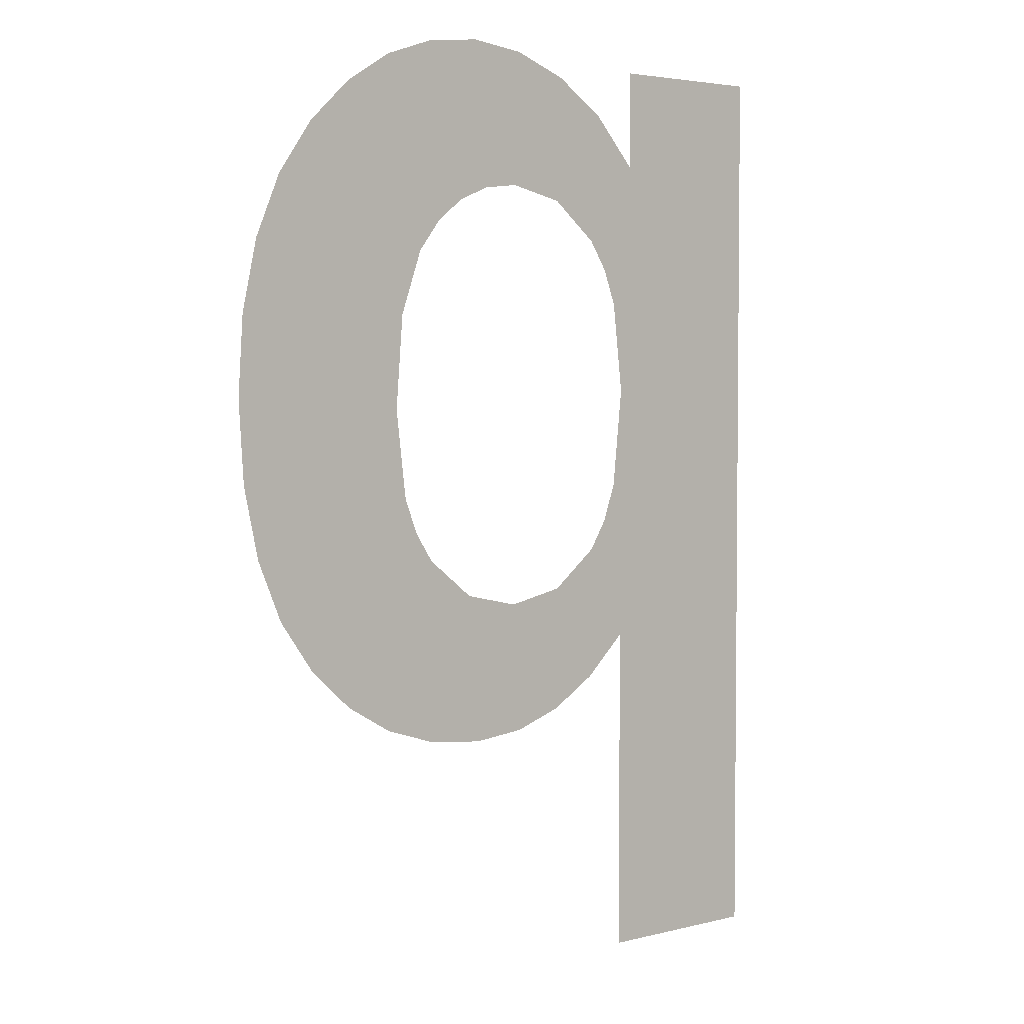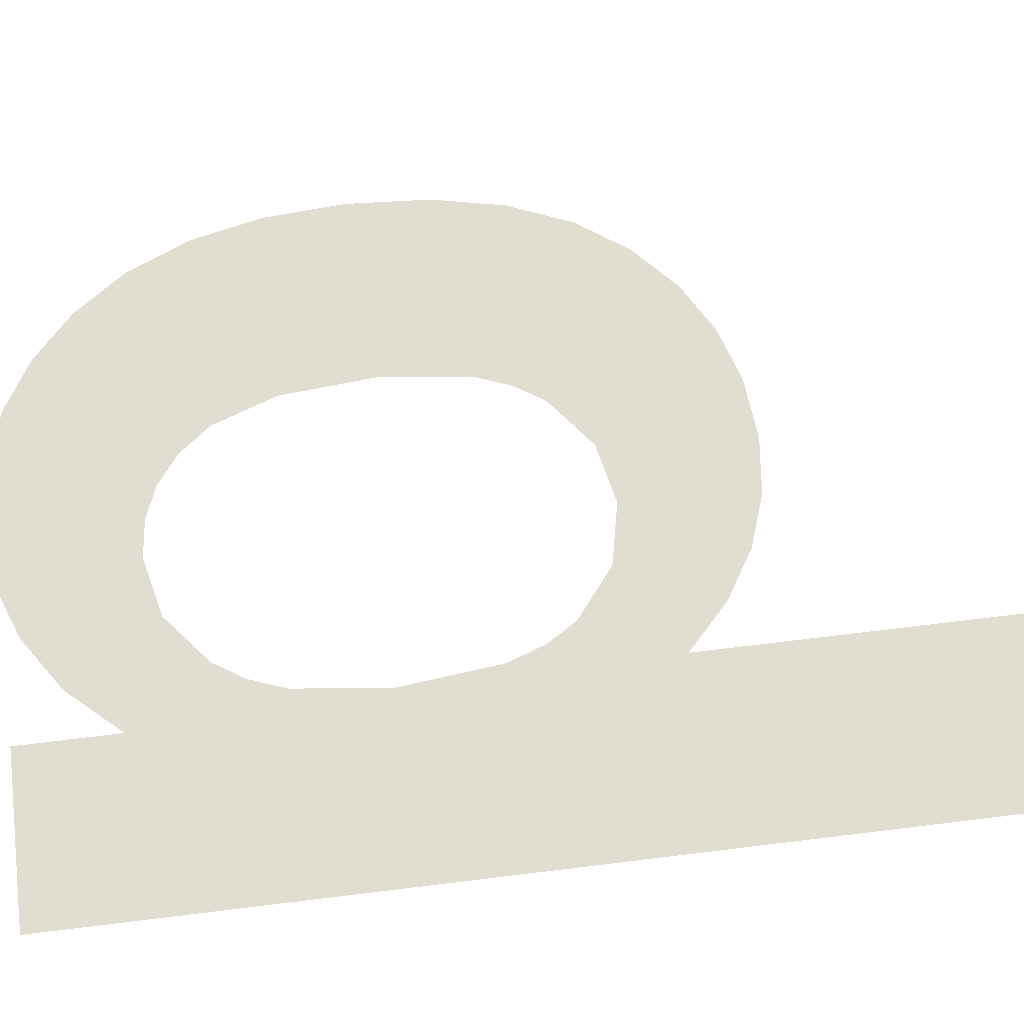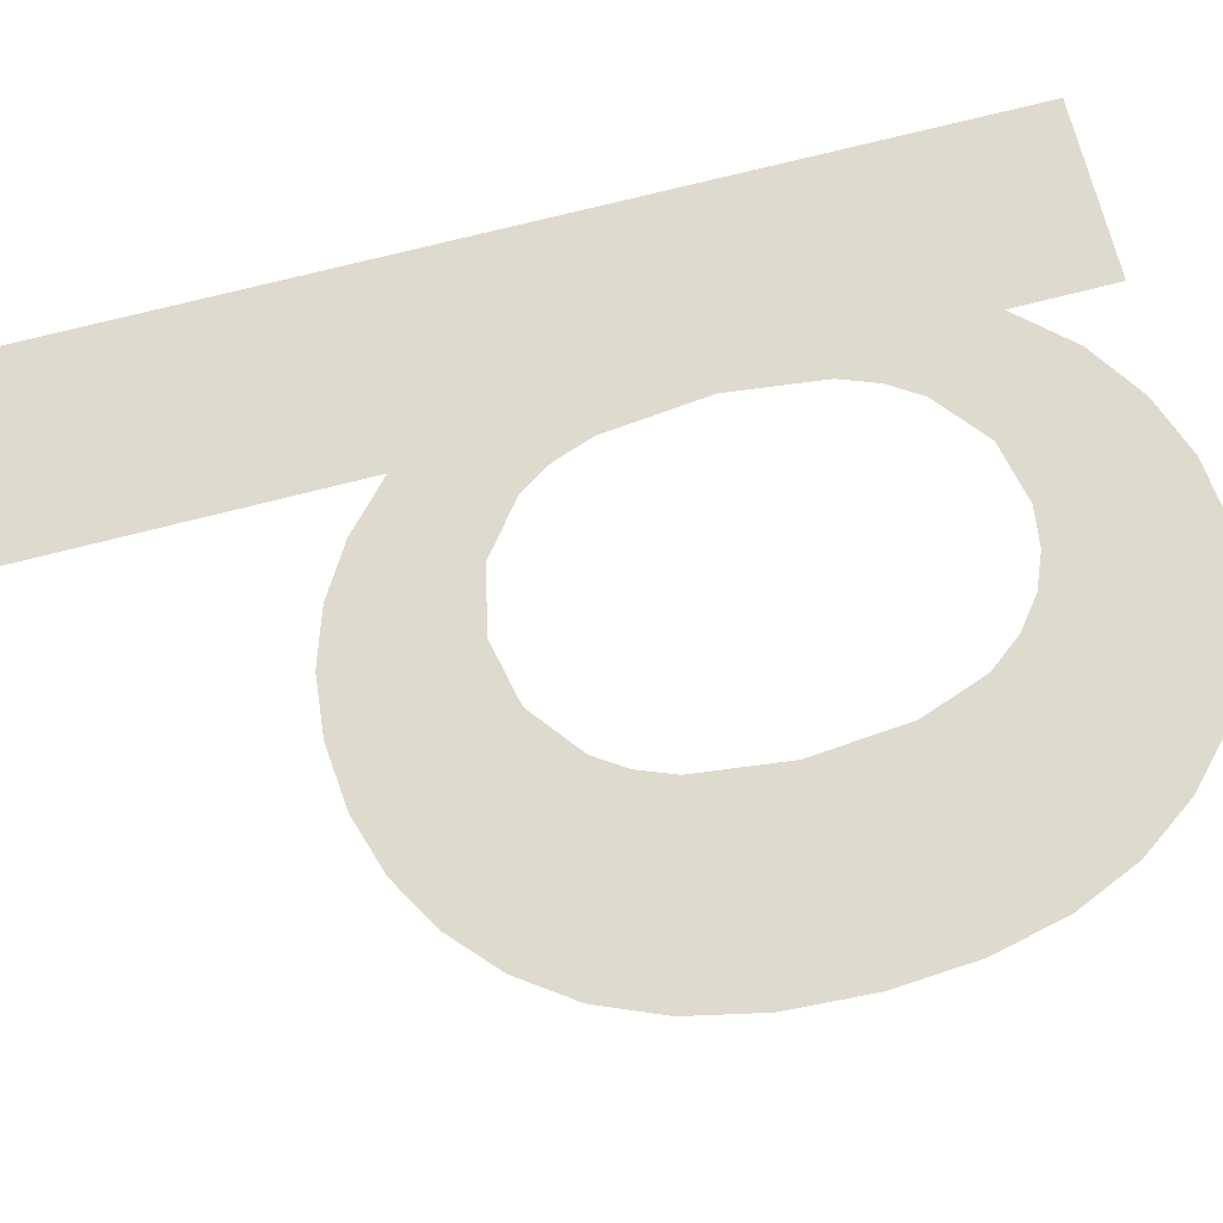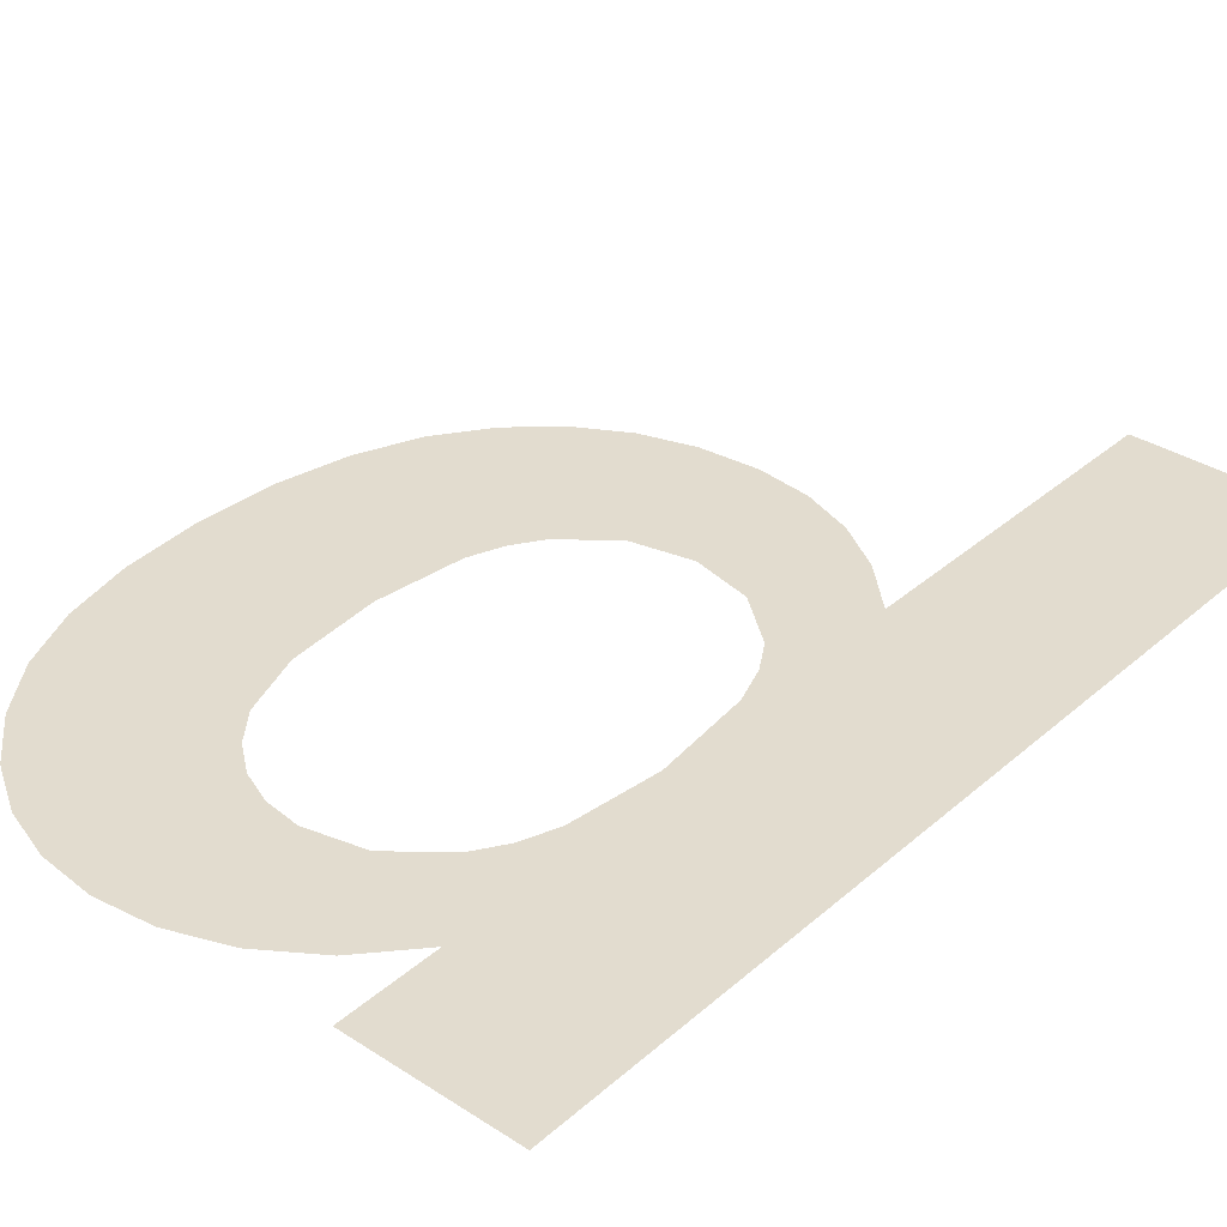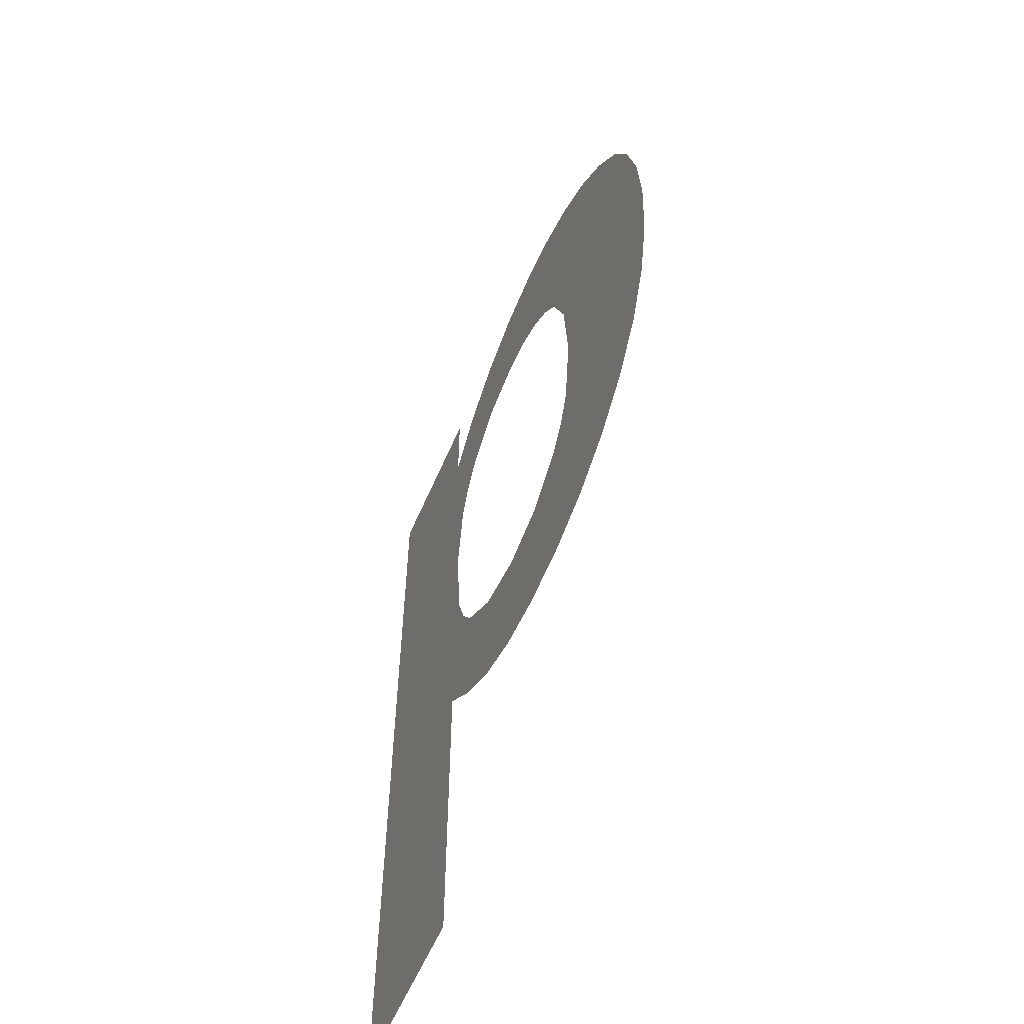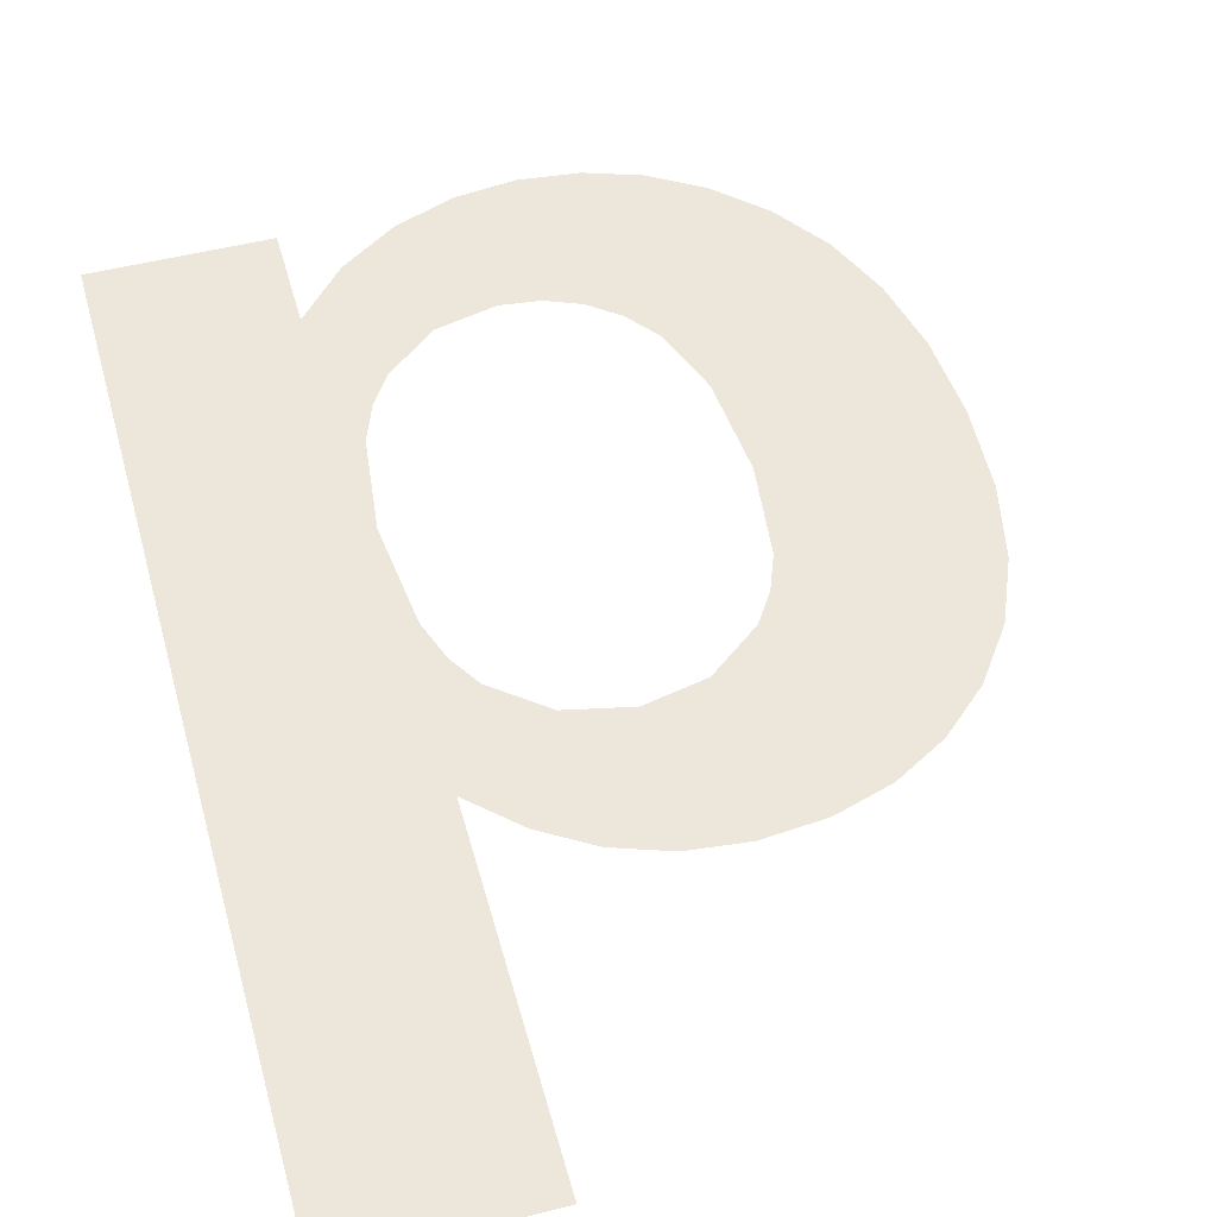
<metadata>
{"format":"obj","ext":"obj","renderer":"f3d","projection":"perspective","resolution":1024,"background":"white","views":[{"elev":3.7,"azim":-40.0,"up":"+Z"},{"elev":68.6,"azim":83.0,"up":"+Y"},{"elev":71.3,"azim":-104.5,"up":"+Y"},{"elev":34.6,"azim":40.8,"up":"+Y"},{"elev":-59.4,"azim":-113.3,"up":"+Z"},{"elev":51.4,"azim":164.7,"up":"+Y"}]}
</metadata>
<code>
o mesh174/mesh174-geometry#mesh174-geometry
v 0.5804 -0.1654 0.1821
v 0.5772 -0.1654 0.1881
v 0.5772 -0.1654 0.1821
v 0.5772 -0.1654 0.1928
v 0.5774 -0.1654 0.197
v 0.577 -0.1654 0.191
v 0.5774 -0.1654 0.1988
v 0.577 -0.1654 0.1944
v 0.5768 -0.1654 0.1903
v 0.5804 -0.1654 0.1988
v 0.5767 -0.1654 0.1951
v 0.5764 -0.1654 0.1898
v 0.5766 -0.1654 0.1979
v 0.5764 -0.1654 0.1874
v 0.5764 -0.1654 0.1956
v 0.5756 -0.1654 0.1891
v 0.5757 -0.1654 0.1986
v 0.5756 -0.1654 0.1869
v 0.5756 -0.1654 0.1963
v 0.5746 -0.1654 0.1865
v 0.5746 -0.1654 0.1989
v 0.5745 -0.1654 0.1889
v 0.5745 -0.1654 0.1965
v 0.5737 -0.1654 0.1864
v 0.5739 -0.1654 0.1965
v 0.5735 -0.1654 0.1891
v 0.5736 -0.1654 0.1991
v 0.5726 -0.1654 0.1865
v 0.5733 -0.1654 0.1962
v 0.5726 -0.1654 0.1898
v 0.5728 -0.1654 0.1958
v 0.5723 -0.1654 0.1903
v 0.5726 -0.1654 0.199
v 0.572 -0.1654 0.1909
v 0.5724 -0.1654 0.1953
v 0.5716 -0.1654 0.1868
v 0.572 -0.1654 0.1942
v 0.5718 -0.1654 0.1925
v 0.5717 -0.1654 0.1986
v 0.5708 -0.1654 0.1981
v 0.5708 -0.1654 0.1873
v 0.5701 -0.1654 0.1974
v 0.57 -0.1654 0.188
v 0.5694 -0.1654 0.1965
v 0.5694 -0.1654 0.1889
v 0.5689 -0.1654 0.1954
v 0.5689 -0.1654 0.19
v 0.5687 -0.1654 0.1941
v 0.5687 -0.1654 0.1913
v 0.5686 -0.1654 0.1927
f 1 2 3
f 2 1 4
f 3 2 1
f 4 1 2
f 4 1 5
f 5 1 4
f 6 2 4
f 4 2 6
f 5 1 7
f 7 1 5
f 5 8 4
f 4 8 5
f 9 2 6
f 6 2 9
f 7 1 10
f 10 1 7
f 5 11 8
f 8 11 5
f 12 2 9
f 9 2 12
f 13 11 5
f 5 11 13
f 12 14 2
f 2 14 12
f 13 15 11
f 11 15 13
f 16 14 12
f 12 14 16
f 17 15 13
f 13 15 17
f 16 18 14
f 14 18 16
f 17 19 15
f 15 19 17
f 16 20 18
f 18 20 16
f 21 19 17
f 17 19 21
f 22 20 16
f 16 20 22
f 21 23 19
f 19 23 21
f 22 24 20
f 20 24 22
f 21 25 23
f 23 25 21
f 26 24 22
f 22 24 26
f 27 25 21
f 21 25 27
f 26 28 24
f 24 28 26
f 27 29 25
f 25 29 27
f 30 28 26
f 26 28 30
f 27 31 29
f 29 31 27
f 32 28 30
f 30 28 32
f 33 31 27
f 27 31 33
f 34 28 32
f 32 28 34
f 33 35 31
f 31 35 33
f 34 36 28
f 28 36 34
f 33 37 35
f 35 37 33
f 38 36 34
f 34 36 38
f 39 37 33
f 33 37 39
f 39 36 38
f 38 36 39
f 37 39 38
f 38 39 37
f 40 36 39
f 39 36 40
f 40 41 36
f 36 41 40
f 42 41 40
f 40 41 42
f 42 43 41
f 41 43 42
f 44 43 42
f 42 43 44
f 44 45 43
f 43 45 44
f 46 45 44
f 44 45 46
f 46 47 45
f 45 47 46
f 48 47 46
f 46 47 48
f 48 49 47
f 47 49 48
f 49 48 50
f 50 48 49

</code>
